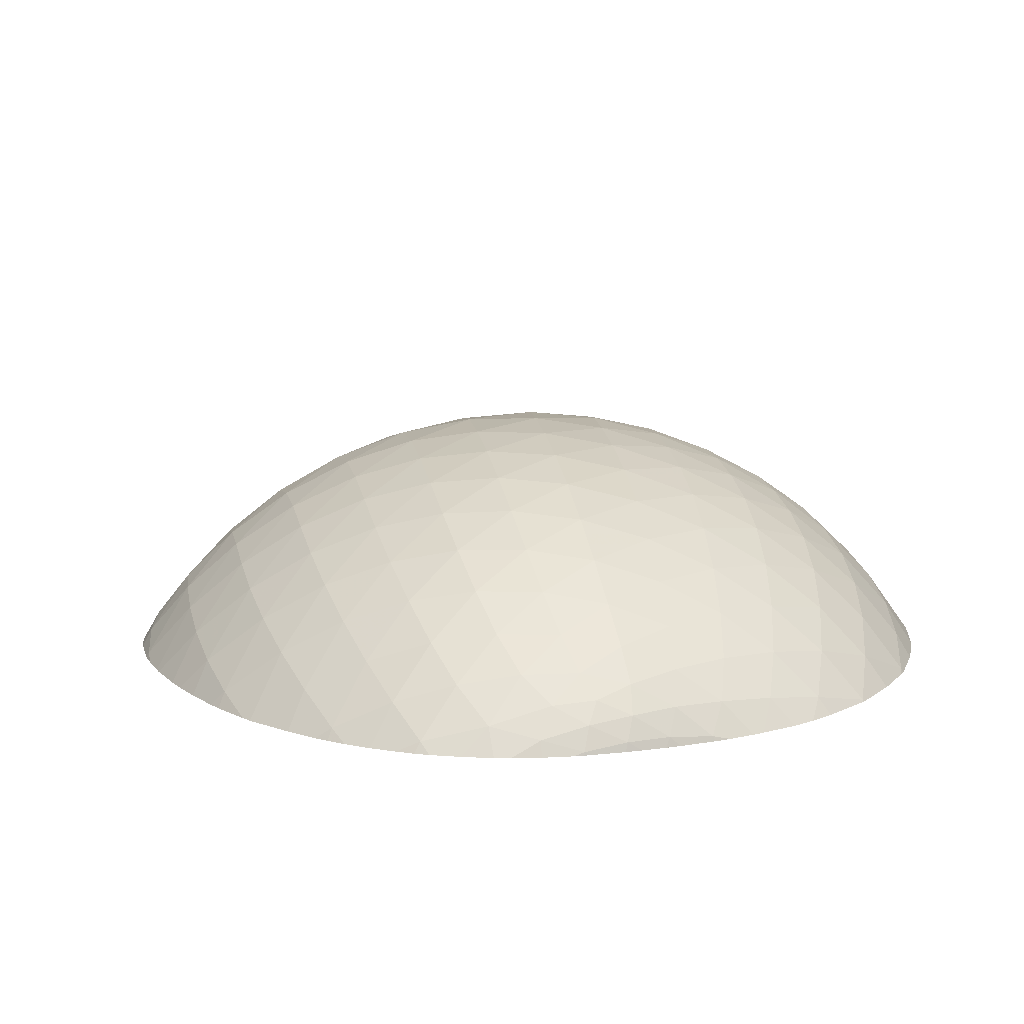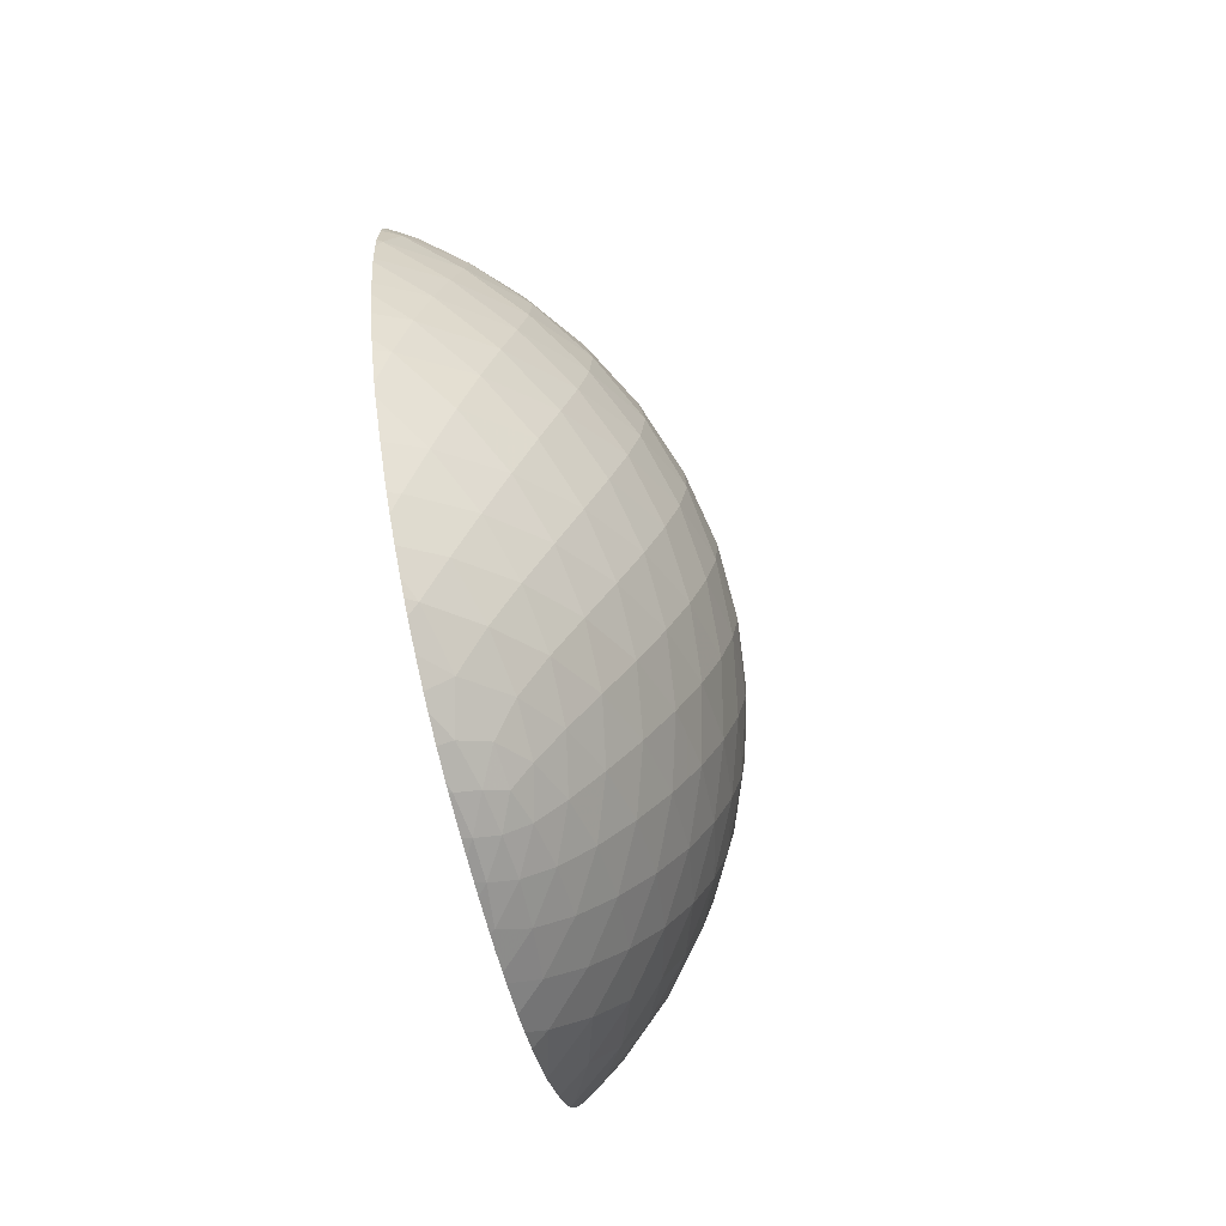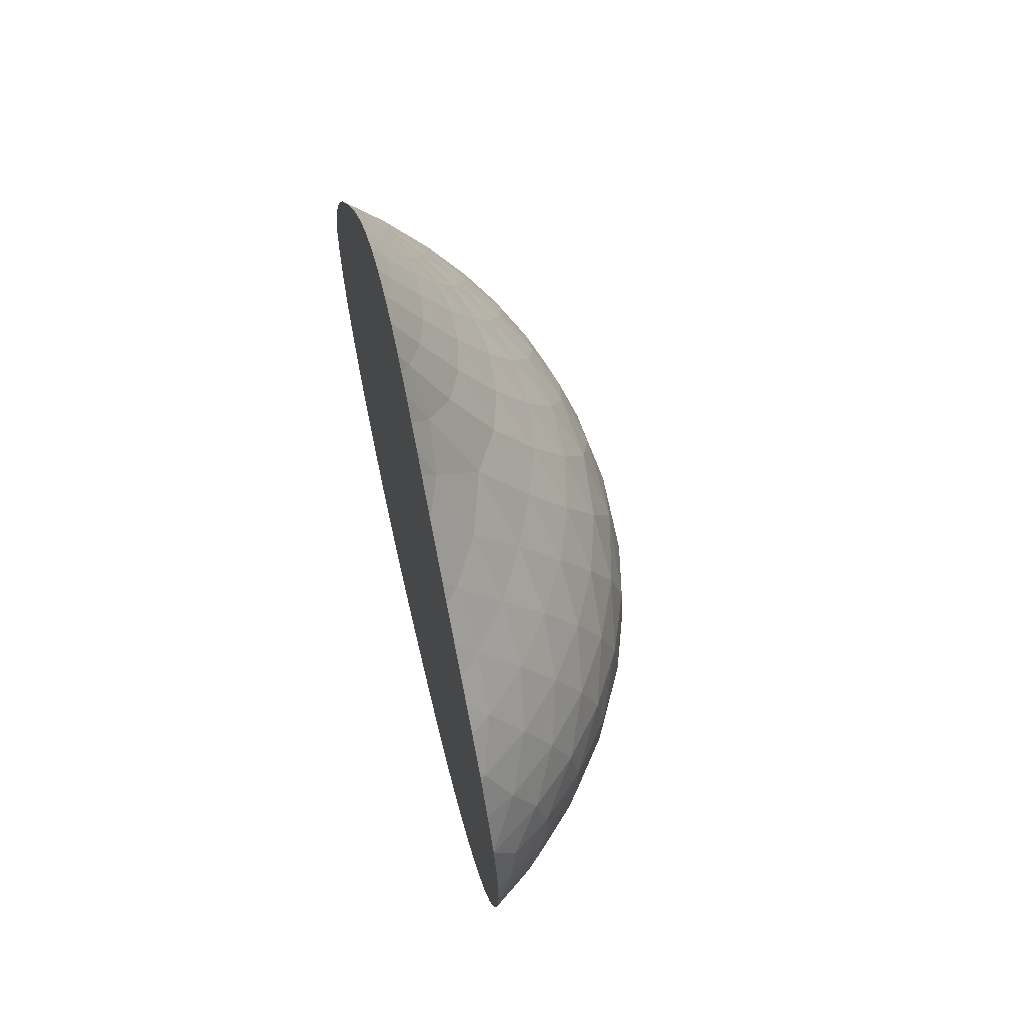
<metadata>
{"format":"obj","ext":"obj","renderer":"f3d","projection":"perspective","resolution":1024,"background":"white","views":[{"elev":12.2,"azim":-14.0,"up":"+Z"},{"elev":-70.6,"azim":-76.8,"up":"+Y"},{"elev":66.0,"azim":-103.8,"up":"+Y"}]}
</metadata>
<code>
v -2.993 -35.04 10.17
v -0.7085 -34.9 10.46
v 1.572 -34.68 10.49
v 3.94 -34.38 10.26
v -10.81 -32.53 10.55
v -7.515 -33.39 11.35
v -4.294 -33.57 12.23
v -5.091 -34.5 10.78
v -2.001 -33.71 12.39
v -2.601 -34.45 11.34
v -0.05989 -33.18 12.94
v -0.2742 -34.24 11.62
v 2.529 -32.43 13.34
v 2.123 -33.83 11.79
v 5.471 -31.48 13.46
v 4.798 -33.26 11.71
v 8.647 -30.29 13.26
v 7.722 -32.44 11.44
v 10.82 -31.31 10.92
v -15.69 -26.64 11.91
v -14.74 -29.37 10.58
v -11.79 -30.39 12.03
v -12.64 -27.81 13.52
v -9.464 -28.89 14.58
v -8.668 -31.32 12.98
v -5.495 -32.04 13.49
v -6.24 -29.87 15.09
v -3.079 -30.75 15.07
v -2.571 -32.59 13.53
v -0.1925 -29.43 16.2
v -0.1188 -31.59 14.48
v 3.055 -28.01 16.85
v 2.809 -30.47 15.08
v 6.55 -26.47 17
v 6.043 -29.18 15.27
v 10.17 -24.75 16.6
v 9.466 -27.67 15.02
v 11.95 -28.79 12.69
v 12.94 -25.92 14.29
v 15.22 -26.99 11.69
v 13.99 -29.78 10.1
v -19.32 -22.31 10.8
v -19.84 -19.17 11.69
v -16.94 -20.52 14.2
v -16.44 -23.64 13.13
v -13.3 -24.9 14.93
v -13.75 -21.81 16.18
v -10.41 -23.07 17.55
v -10.04 -26.11 16.14
v -6.721 -27.26 16.74
v -7.012 -24.33 18.28
v -3.59 -25.58 18.4
v -3.411 -28.36 16.76
v -0.1384 -23.87 19.48
v -0.2006 -26.81 17.91
v 3.545 -22.15 19.95
v 3.301 -25.19 18.51
v 7.345 -20.38 19.79
v 6.989 -23.49 18.53
v 11.09 -18.56 19.01
v 10.71 -21.67 17.95
v 13.73 -22.86 15.67
v 14.29 -19.73 16.8
v 17.06 -20.8 14.21
v 16.28 -23.95 13.05
v 18.27 -24.97 10.21
v 19.3 -21.82 11.32
v -22.35 -11.69 10.27
v -20.08 -16.06 12.48
v -20.06 -13.04 13.14
v -17.23 -14.25 15.8
v -17.19 -17.36 15.1
v -13.98 -18.62 17.22
v -14.02 -15.43 18.02
v -10.62 -16.66 19.67
v -10.6 -19.9 18.74
v -7.142 -21.2 19.62
v -7.128 -17.97 20.68
v -3.593 -19.34 21.06
v -3.645 -22.53 19.86
v 0.1498 -17.54 21.82
v -0.01897 -20.75 20.81
v 4.005 -15.82 21.91
v 3.777 -18.99 21.1
v 7.844 -14.18 21.34
v 7.617 -17.25 20.73
v 11.47 -12.6 20.2
v 11.32 -15.51 19.77
v 14.58 -16.66 17.7
v 14.65 -13.74 18.34
v 17.59 -14.65 16
v 17.51 -17.66 15.18
v 19.97 -18.61 12.29
v 20.2 -15.44 13.21
v -21.27 -6.793 11.36
v -21.93 -8.973 10.93
v -19.88 -10.16 13.61
v -19.55 -7.519 13.7
v -16.99 -8.341 16.31
v -17.14 -11.23 16.25
v -13.96 -12.29 18.54
v -13.88 -9.207 18.67
v -10.42 -10.18 20.56
v -10.52 -13.41 20.3
v -7.002 -14.68 21.44
v -6.829 -11.35 21.85
v -3.226 -12.76 22.49
v -3.448 -16.08 21.94
v 0.6888 -11.03 22.82
v 0.374 -14.3 22.5
v 4.673 -9.574 22.42
v 4.272 -12.67 22.37
v 8.531 -8.316 21.39
v 8.111 -11.2 21.59
v 12.04 -7.122 19.81
v 11.7 -9.827 20.23
v 14.63 -11.08 18.67
v 14.84 -8.554 18.46
v 16.89 -9.787 17.13
v 17.34 -11.92 16.67
v 19.96 -12.46 14.12
v 19.18 -9.804 15.07
v 21.63 -9.979 12.15
v 22.29 -13.04 10.98
v -19.32 -5.068 13.08
v -19.1 -2.506 11.74
v -16.63 -2.875 14.68
v -16.81 -5.585 15.81
v -13.82 -6.215 18.24
v -13.76 -3.285 17.19
v -10.52 -3.785 19.26
v -10.43 -6.959 20.24
v -6.668 -7.91 21.72
v -6.882 -4.42 20.86
v -2.358 -5.256 21.97
v -2.91 -9.319 22.61
v 2.479 -4.322 21.79
v 1.266 -7.68 22.6
v 6.424 -3.57 20.96
v 5.39 -6.525 21.94
v 9.83 -2.876 19.67
v 9.119 -5.522 20.72
v 12.38 -2.273 18.27
v 12.33 -4.487 19.06
v 15.13 -5.855 17.73
v 14.83 -3.026 17.03
v 18.01 -4.208 14.82
v 17.61 -7.566 16.23
v 20.95 -4.034 11.32
v 20.27 -7.13 13.41
v 22.64 -7.124 10.03
v -18.41 0.2301 10.3
v -15.79 2.59 11.18
v -16.31 -0.131 13.08
v -13.65 -0.3675 15.59
v -13.42 2.546 13.58
v -10.64 2.53 15.66
v -10.63 -0.6346 17.7
v -4.408 2.125 18.59
v -3.686 -1.429 20.5
v -7.324 -1.007 19.36
v -7.607 2.412 17.34
v 0.2565 -1.49 20.89
v -1.039 1.848 19.3
v 2.406 1.784 19.36
v 4.126 -1.139 20.5
v 7.666 -0.721 19.55
v 5.767 1.912 18.82
v 8.936 2.115 17.78
v 10.8 -0.3674 18.22
v 13.63 -0.3571 16.67
v 11.87 2.275 16.34
v 14.56 2.313 14.56
v 16.39 -0.6984 14.74
v 18.99 -0.8621 12.13
v 16.97 2.345 12.36
v -10.39 8.724 10.71
v -13.07 5.447 11.2
v -7.845 9.333 12.29
v -10.54 5.675 13.25
v -4.686 10.4 13.35
v -7.676 5.962 14.89
v -1.975 9.486 14.85
v -4.71 5.897 16.23
v 0.6263 8.843 15.61
v -1.746 5.474 17.23
v 3.25 8.361 15.84
v 1.266 5.13 17.67
v 5.844 8.048 15.59
v 4.286 4.953 17.54
v 8.325 7.976 14.86
v 7.226 4.943 16.88
v 10.62 8.179 13.65
v 10.01 5.064 15.74
v 12.68 8.569 12.04
v 12.56 5.255 14.2
v 14.43 9.052 10.11
v 14.83 5.484 12.29
v 16.74 5.778 10.06
v -5.766 13.44 10.84
v -3.398 15.44 11.04
v -1.747 13.84 12.51
v -1.42 18.09 10.53
v 0.2367 17 11.42
v 0.3554 12.87 13.45
v 2.586 12.1 13.94
v 2.123 16.07 12.01
v 4.098 15.1 12.34
v 4.833 11.43 14.05
v 6.974 10.94 13.77
v 6.028 14.1 12.44
v 7.618 13.25 12.35
v 8.916 10.97 12.98
v 10.67 11.5 11.68
v 8.837 14.08 11.31
v 12.22 12.22 10.02
v 1.654 20.08 10.18
v 3.436 19.02 10.57
v 5.281 17.64 10.88
v 7.088 16.08 11.07
v -3.56 -35.06 10
v -3.016 -35.08 10
v -2.575 -35.08 10
v -0.8649 -35.04 10
v 0.0313 -34.98 10
v 1.316 -34.86 10
v 2.107 -34.77 10
v 3.733 -34.51 10
v 4.111 -34.44 10
v 4.943 -34.27 10
v -12 -32.18 10
v -11.18 -32.72 10
v -10.49 -33.12 10
v -9.012 -33.8 10
v -7.482 -34.37 10
v -6.663 -34.61 10
v -5.165 -34.89 10
v 6.305 -33.9 10
v 6.942 -33.68 10
v 8.918 -32.98 10
v 10.15 -32.37 10
v 11.42 -31.65 10
v -16.74 -27.58 10
v -18.23 -25.5 10
v -15.58 -29.02 10
v -15.03 -29.63 10
v -14.27 -30.37 10
v -13.14 -31.33 10
v 13.93 -29.91 10
v 14.06 -29.81 10
v 14.25 -29.62 10
v 16.32 -27.56 10
v -19.7 -22.68 10
v -20.05 -21.89 10
v -20.76 -19.96 10
v -21.3 -18.33 10
v -18.39 -25.26 10
v -18.69 -24.72 10
v 18.55 -24.75 10
v 19.99 -22.27 10
v 18.37 -25.04 10
v 18.06 -25.46 10
v -22.41 -12.8 10
v -22.49 -11.79 10
v -21.59 -17.19 10
v -22.12 -14.87 10
v -22.18 -14.44 10
v 22.34 -16.29 10
v 22.34 -16.29 10
v 21.33 -19.33 10
v 20.83 -20.5 10
v -22.38 -8.341 10
v -22.15 -7.07 10
v -22.51 -11.54 10
v -22.47 -9.27 10
v 22.34 -16.29 10
v 22.79 -13.25 10
v 22.88 -11.96 10
v 22.9 -10.2 10
v -21.49 -4.869 10
v -21.48 -4.859 10
v -21.48 -4.847 10
v -20.07 -2.248 10
v 22.64 -7.077 10
v 21.7 -4.001 10
v 22.65 -7.125 10
v 22.66 -7.196 10
v -18.77 -0.06047 10
v -18.52 0.3327 10
v -18.22 0.7377 10
v -16.67 2.638 10
v 18.99 2.107 10
v 18.76 2.507 10
v 20.4 -0.7594 10
v 21.03 -2.181 10
v -12.81 6.838 10
v -11.12 8.622 10
v -15.49 3.955 10
v -14.18 5.338 10
v 16.72 5.878 10
v 14.5 9.076 10
v 17.1 5.269 10
v 16.78 5.787 10
v -10.3 9.594 10
v -8.525 11.62 10
v -5.994 14.46 10
v -5.044 15.69 10
v -4.03 16.7 10
v -2.976 17.95 10
v -7.712 12.48 10
v -8.077 12.09 10
v -2.005 18.73 10
v 10.16 14.87 10
v 10.04 15 10
v 11.88 12.68 10
v 14.38 9.26 10
v 12.23 12.22 10
v 12.21 12.26 10
v -0.5349 19.79 10
v 0.07958 20.13 10
v -1.384 19.31 10
v 1.109 20.35 10
v 1.588 20.47 10
v 1.779 20.47 10
v 3.198 20.34 10
v 3.902 20.07 10
v 4.844 19.7 10
v 5.965 18.95 10
v 6.525 18.59 10
v 7.974 17.26 10
v 8.278 16.99 10
f 221 1 222
f 1 2 224 223
f 2 3 226 225
f 224 2 225
f 222 1 223
f 227 3 4 228
f 229 4 230
f 228 4 229
f 226 3 227
f 231 5 232
f 234 233 5 6
f 232 5 233
f 234 6 235
f 6 7 8
f 9 10 7
f 1 8 10
f 7 10 8
f 8 236 235 6
f 1 221 237 8
f 236 8 237
f 9 11 12
f 13 14 11
f 3 12 14
f 11 14 12
f 9 12 10
f 3 2 12
f 1 10 2
f 12 2 10
f 13 15 16
f 17 18 15
f 238 16 18 239
f 15 18 16
f 13 16 14
f 238 230 4 16
f 3 14 4
f 16 4 14
f 239 18 240
f 17 19 18
f 241 19 242
f 19 241 240 18
f 244 20 243
f 21 245 243 20
f 246 21 247
f 245 21 246
f 21 22 248 247
f 20 23 21
f 24 22 23
f 21 23 22
f 24 25 22
f 6 5 25
f 5 231 248 22
f 25 5 22
f 6 25 26
f 24 27 25
f 28 26 27
f 25 27 26
f 28 29 26
f 9 7 29
f 6 26 7
f 29 7 26
f 28 30 31
f 32 33 30
f 13 31 33
f 30 33 31
f 28 31 29
f 13 11 31
f 9 29 11
f 31 11 29
f 32 34 35
f 36 37 34
f 17 35 37
f 34 37 35
f 32 35 33
f 17 15 35
f 13 33 15
f 35 15 33
f 17 37 38
f 36 39 37
f 40 38 39
f 37 39 38
f 40 41 38
f 41 249 242 19
f 17 38 19
f 41 19 38
f 249 41 250
f 41 40 252 251
f 250 41 251
f 254 42 253
f 256 43 255
f 44 42 43
f 42 254 255 43
f 44 45 42
f 20 244 257 45
f 253 42 258
f 42 45 257 258
f 20 45 46
f 44 47 45
f 48 46 47
f 45 47 46
f 48 49 46
f 24 23 49
f 20 46 23
f 49 23 46
f 24 49 50
f 48 51 49
f 52 50 51
f 49 51 50
f 52 53 50
f 28 27 53
f 24 50 27
f 53 27 50
f 52 54 55
f 56 57 54
f 32 55 57
f 54 57 55
f 52 55 53
f 32 30 55
f 28 53 30
f 55 30 53
f 56 58 59
f 60 61 58
f 36 59 61
f 58 61 59
f 56 59 57
f 36 34 59
f 32 57 34
f 59 34 57
f 36 61 62
f 60 63 61
f 64 62 63
f 61 63 62
f 64 65 62
f 40 39 65
f 36 62 39
f 65 39 62
f 40 65 66
f 64 67 65
f 66 67 260 259
f 65 67 66
f 261 66 259
f 66 262 252 40
f 262 66 261
f 264 68 263
f 266 69 265
f 267 263 68 70
f 71 69 70
f 267 70 69 266
f 71 72 69
f 44 43 72
f 265 69 43 256
f 72 43 69
f 44 72 73
f 71 74 72
f 75 73 74
f 72 74 73
f 75 76 73
f 48 47 76
f 44 73 47
f 76 47 73
f 48 76 77
f 75 78 76
f 79 77 78
f 76 78 77
f 79 80 77
f 52 51 80
f 48 77 51
f 80 51 77
f 79 81 82
f 83 84 81
f 56 82 84
f 81 84 82
f 79 82 80
f 56 54 82
f 52 80 54
f 82 54 80
f 83 85 86
f 87 88 85
f 60 86 88
f 85 88 86
f 83 86 84
f 60 58 86
f 56 84 58
f 86 58 84
f 60 88 89
f 87 90 88
f 91 89 90
f 88 90 89
f 91 92 89
f 64 63 92
f 60 89 63
f 92 63 89
f 64 92 93
f 91 94 92
f 94 269 268
f 268 93 94
f 92 94 93
f 270 93 268
f 260 67 271
f 64 93 67
f 67 93 270 271
f 273 95 96 272
f 275 96 68 274
f 272 96 275
f 274 68 264
f 68 96 97
f 95 98 96
f 99 97 98
f 96 98 97
f 99 100 97
f 71 70 100
f 68 97 70
f 100 70 97
f 71 100 101
f 99 102 100
f 103 101 102
f 100 102 101
f 103 104 101
f 75 74 104
f 71 101 74
f 104 74 101
f 75 104 105
f 103 106 104
f 107 105 106
f 104 106 105
f 107 108 105
f 79 78 108
f 75 105 78
f 108 78 105
f 107 109 110
f 111 112 109
f 83 110 112
f 109 112 110
f 107 110 108
f 83 81 110
f 79 108 81
f 110 81 108
f 111 113 114
f 115 116 113
f 87 114 116
f 113 116 114
f 111 114 112
f 87 85 114
f 83 112 85
f 114 85 112
f 87 116 117
f 115 118 116
f 119 117 118
f 116 118 117
f 119 120 117
f 91 90 120
f 87 117 90
f 120 90 117
f 91 120 121
f 119 122 120
f 123 121 122
f 120 122 121
f 123 124 121
f 276 269 94
f 94 124 276
f 91 121 94
f 124 94 121
f 276 124 277
f 124 123 279 278
f 277 124 278
f 280 95 273
f 125 95 280
f 281 125 280
f 283 126 282
f 127 125 126
f 125 281 282
f 282 126 125
f 127 128 125
f 99 98 128
f 95 125 98
f 128 98 125
f 99 128 129
f 127 130 128
f 131 129 130
f 128 130 129
f 131 132 129
f 103 102 132
f 99 129 102
f 132 102 129
f 103 132 133
f 131 134 132
f 135 133 134
f 132 134 133
f 135 136 133
f 107 106 136
f 103 133 106
f 136 106 133
f 135 137 138
f 139 140 137
f 111 138 140
f 137 140 138
f 135 138 136
f 111 109 138
f 107 136 109
f 138 109 136
f 139 141 142
f 143 144 141
f 115 142 144
f 141 144 142
f 139 142 140
f 115 113 142
f 111 140 113
f 142 113 140
f 115 144 145
f 143 146 144
f 147 145 146
f 144 146 145
f 147 148 145
f 119 118 148
f 115 145 118
f 148 118 145
f 147 149 150
f 151 149 285 284
f 123 150 151
f 149 151 150
f 147 150 148
f 123 122 150
f 119 148 122
f 150 122 148
f 286 151 284
f 151 287 279 123
f 287 151 286
f 289 152 288
f 152 290 291 153
f 290 152 289
f 153 154 152
f 127 126 154
f 152 126 283 288
f 154 126 152
f 127 154 155
f 153 156 154
f 157 155 156
f 154 156 155
f 157 158 155
f 131 130 158
f 127 155 130
f 158 130 155
f 159 160 161
f 135 134 160
f 131 161 134
f 160 134 161
f 157 162 158
f 159 161 162
f 131 158 161
f 162 161 158
f 135 160 163
f 159 164 160
f 165 163 164
f 160 164 163
f 165 166 163
f 139 137 166
f 135 163 137
f 166 137 163
f 139 166 167
f 165 168 166
f 169 167 168
f 166 168 167
f 169 170 167
f 143 141 170
f 139 167 141
f 170 141 167
f 143 170 171
f 169 172 170
f 173 171 172
f 170 172 171
f 173 174 171
f 147 146 174
f 143 171 146
f 174 146 171
f 147 174 175
f 173 176 174
f 175 176 293 292
f 174 176 175
f 294 175 292
f 285 149 295
f 147 175 149
f 149 175 294 295
f 296 297 177 178
f 153 298 299 178
f 296 178 299
f 298 153 291
f 177 179 180
f 181 182 179
f 157 180 182
f 179 182 180
f 177 180 178
f 157 156 180
f 153 178 156
f 180 156 178
f 181 183 184
f 185 186 183
f 159 184 186
f 183 186 184
f 181 184 182
f 159 162 184
f 157 182 162
f 184 162 182
f 185 187 188
f 189 190 187
f 165 188 190
f 187 190 188
f 185 188 186
f 165 164 188
f 159 186 164
f 188 164 186
f 189 191 192
f 193 194 191
f 169 192 194
f 191 194 192
f 189 192 190
f 169 168 192
f 165 190 168
f 192 168 190
f 193 195 196
f 197 198 195
f 173 196 198
f 195 198 196
f 193 196 194
f 173 172 196
f 169 194 172
f 196 172 194
f 199 197 301 300
f 302 199 303
f 303 199 300
f 197 199 198
f 199 302 293 176
f 173 198 176
f 199 176 198
f 305 177 304
f 304 177 297
f 307 200 306
f 309 201 308
f 181 200 201
f 307 308 201 200
f 306 200 310
f 181 179 200
f 305 311 179 177
f 200 179 311 310
f 181 201 202
f 201 309 312 203
f 204 202 203
f 201 203 202
f 204 205 202
f 185 183 205
f 181 202 183
f 205 183 202
f 185 205 206
f 204 207 205
f 208 206 207
f 205 207 206
f 208 209 206
f 189 187 209
f 185 206 187
f 209 187 206
f 189 209 210
f 208 211 209
f 212 210 211
f 209 211 210
f 212 213 210
f 193 191 213
f 189 210 191
f 213 191 210
f 193 213 214
f 212 215 213
f 214 215 314 313
f 213 215 214
f 315 216 214
f 315 214 313
f 197 195 216
f 193 214 195
f 216 195 214
f 316 197 216 317
f 318 216 315
f 317 216 318
f 301 197 316
f 320 204 203 319
f 321 203 312
f 319 203 321
f 320 322 217 204
f 324 217 323
f 323 217 322
f 218 217 324 325
f 208 207 218
f 204 217 207
f 218 207 217
f 208 218 219
f 326 218 325
f 328 219 327
f 219 218 326 327
f 220 219 328 329
f 212 211 220
f 208 219 211
f 220 211 219
f 330 220 329
f 314 215 331
f 212 220 215
f 215 220 330 331
v -3.56 -35.06 10
v -3.016 -35.08 10
v -2.575 -35.08 10
v -0.8649 -35.04 10
v 0.0313 -34.98 10
v 1.316 -34.86 10
v 2.107 -34.77 10
v 3.733 -34.51 10
v 4.111 -34.44 10
v 4.943 -34.27 10
v -12 -32.18 10
v -11.18 -32.72 10
v -10.49 -33.12 10
v -9.012 -33.8 10
v -7.482 -34.37 10
v -6.663 -34.61 10
v -5.165 -34.89 10
v 6.305 -33.9 10
v 6.942 -33.68 10
v 8.918 -32.98 10
v 10.15 -32.37 10
v 11.42 -31.65 10
v -16.74 -27.58 10
v -18.23 -25.5 10
v -15.58 -29.02 10
v -15.03 -29.63 10
v -14.27 -30.37 10
v -13.14 -31.33 10
v 13.93 -29.91 10
v 14.06 -29.81 10
v 14.25 -29.62 10
v 16.32 -27.56 10
v -19.7 -22.68 10
v -20.05 -21.89 10
v -20.76 -19.96 10
v -21.3 -18.33 10
v -18.39 -25.26 10
v -18.69 -24.72 10
v 18.55 -24.75 10
v 19.99 -22.27 10
v 18.37 -25.04 10
v 18.06 -25.46 10
v -22.41 -12.8 10
v -22.49 -11.79 10
v -21.59 -17.19 10
v -22.12 -14.87 10
v -22.18 -14.44 10
v 22.34 -16.29 10
v 22.34 -16.29 10
v 21.33 -19.33 10
v 20.83 -20.5 10
v -22.38 -8.341 10
v -22.15 -7.07 10
v -22.51 -11.54 10
v -22.47 -9.27 10
v 22.34 -16.29 10
v 22.79 -13.25 10
v 22.88 -11.96 10
v 22.9 -10.2 10
v -21.49 -4.869 10
v -21.48 -4.859 10
v -21.48 -4.847 10
v -20.07 -2.248 10
v 22.64 -7.077 10
v 21.7 -4.001 10
v 22.65 -7.125 10
v 22.66 -7.196 10
v -18.77 -0.06047 10
v -18.52 0.3327 10
v -18.22 0.7377 10
v -16.67 2.638 10
v 18.99 2.107 10
v 18.76 2.507 10
v 20.4 -0.7594 10
v 21.03 -2.181 10
v -12.81 6.838 10
v -11.12 8.622 10
v -15.49 3.955 10
v -14.18 5.338 10
v 16.72 5.878 10
v 14.5 9.076 10
v 17.1 5.269 10
v 16.78 5.787 10
v -10.3 9.594 10
v -8.525 11.62 10
v -5.994 14.46 10
v -5.044 15.69 10
v -4.03 16.7 10
v -2.976 17.95 10
v -7.712 12.48 10
v -8.077 12.09 10
v -2.005 18.73 10
v 10.16 14.87 10
v 10.04 15 10
v 11.88 12.68 10
v 14.38 9.26 10
v 12.23 12.22 10
v 12.21 12.26 10
v -0.5349 19.79 10
v 0.07958 20.13 10
v -1.384 19.31 10
v 1.109 20.35 10
v 1.588 20.47 10
v 1.779 20.47 10
v 3.198 20.34 10
v 3.902 20.07 10
v 4.844 19.7 10
v 5.965 18.95 10
v 6.525 18.59 10
v 7.974 17.26 10
v 8.278 16.99 10
f 437 432 433 434
f 426 423 432
f 426 432 437 438
f 423 419 420
f 441 439 440
f 419 417 418
f 425 426 441 442
f 391 386 383 384
f 412 362 361
f 333 332 348 347
f 352 351 360 353
f 396 395 397
f 389 388 398 390
f 333 345 344
f 426 425 424
f 379 381 382 371
f 379 370 372
f 412 387 380
f 386 392 399 400
f 415 423 426 429
f 405 412 404 403
f 341 340 350 349
f 375 355 366 367
f 355 356 354
f 366 369 364 365
f 386 391 392
f 415 428 427
f 414 412 411
f 409 400 401 402
f 376 377 378 374
f 422 415 416
f 399 393 394
f 360 339 338
f 333 410 407
f 436 437 434 435
f 431 433 432 430
f 350 340 360 351
f 397 398 388
f 370 379 371
f 345 333 347 346
f 379 372 373
f 357 356 359 358
f 399 392 393
f 375 367 376 374
f 413 404 412 414
f 335 334 337 336
f 415 429 428
f 421 415 422
f 388 412 396 397
f 363 362 379 373
f 441 426 438 439
f 339 360 340
f 359 356 343 342
f 369 366 355 368
f 406 396 412 405
f 410 386 400 409
f 419 423 421 417
f 427 412 408 415
f 387 412 388
f 343 356 333 344
f 337 334 360 338
f 412 380 379
f 423 415 421
f 362 412 379
f 355 375 333 356
f 333 375 385
f 412 361 360
f 334 408 412 360
f 386 410 333 385
f 334 333 407 408

</code>
